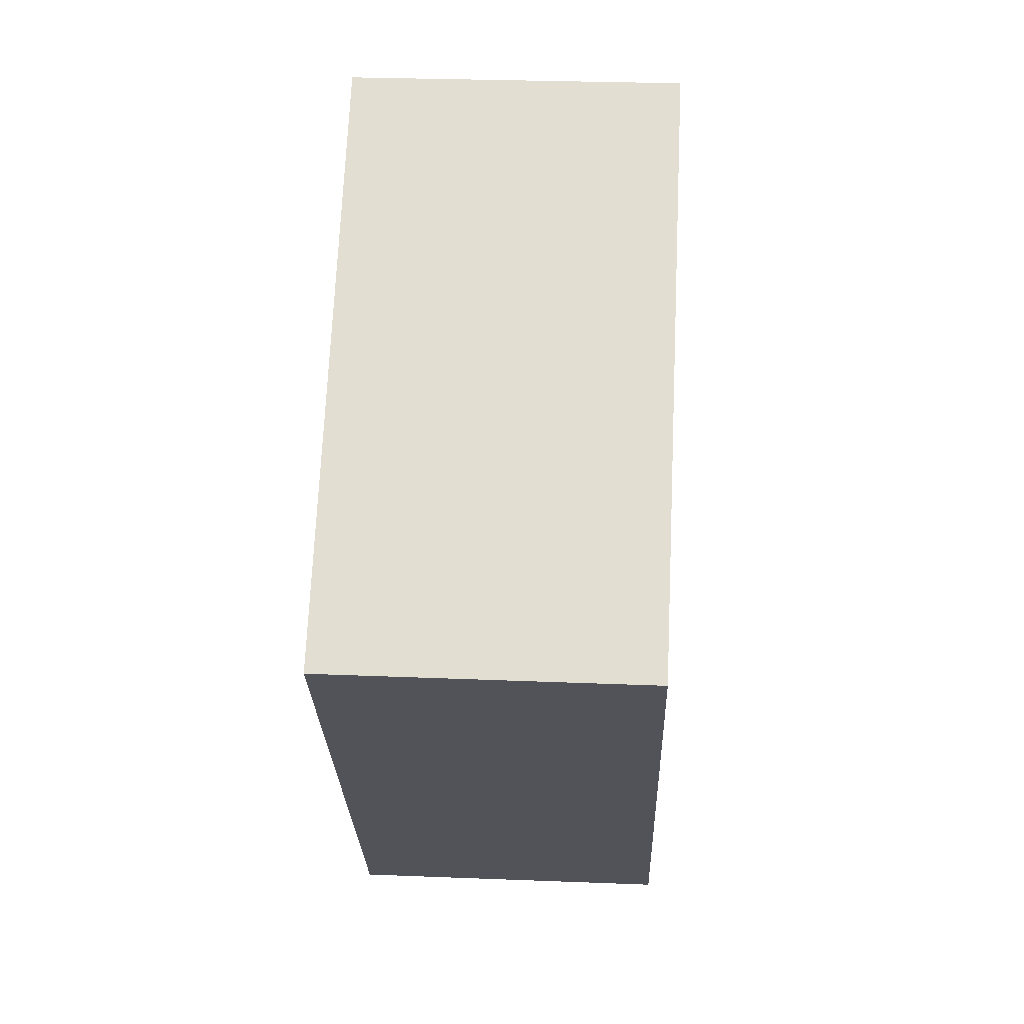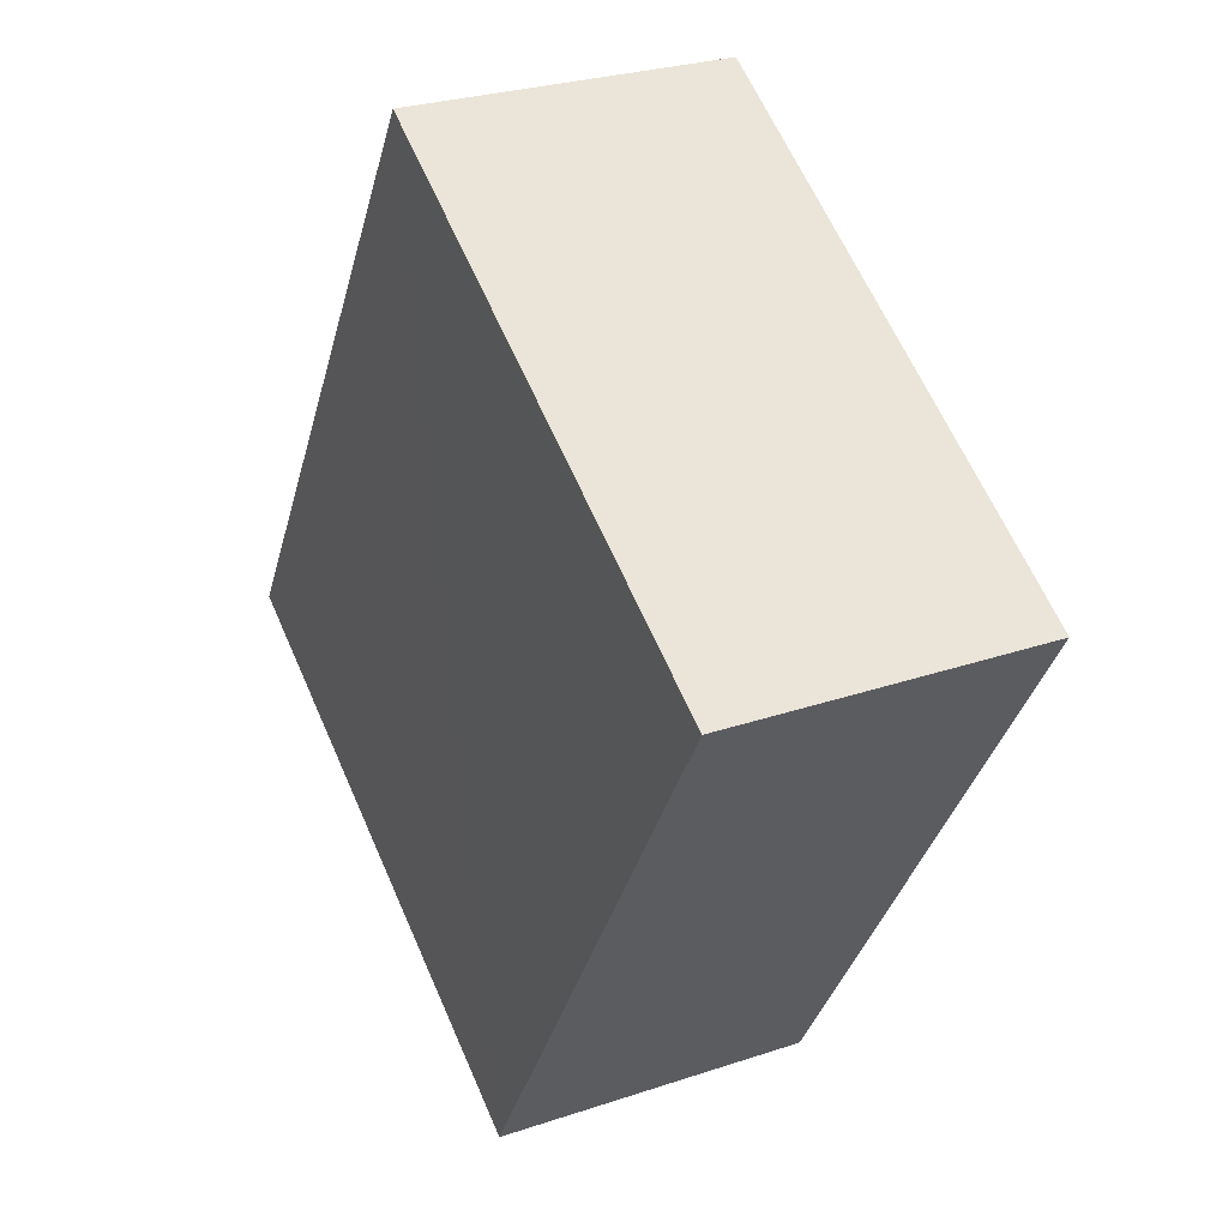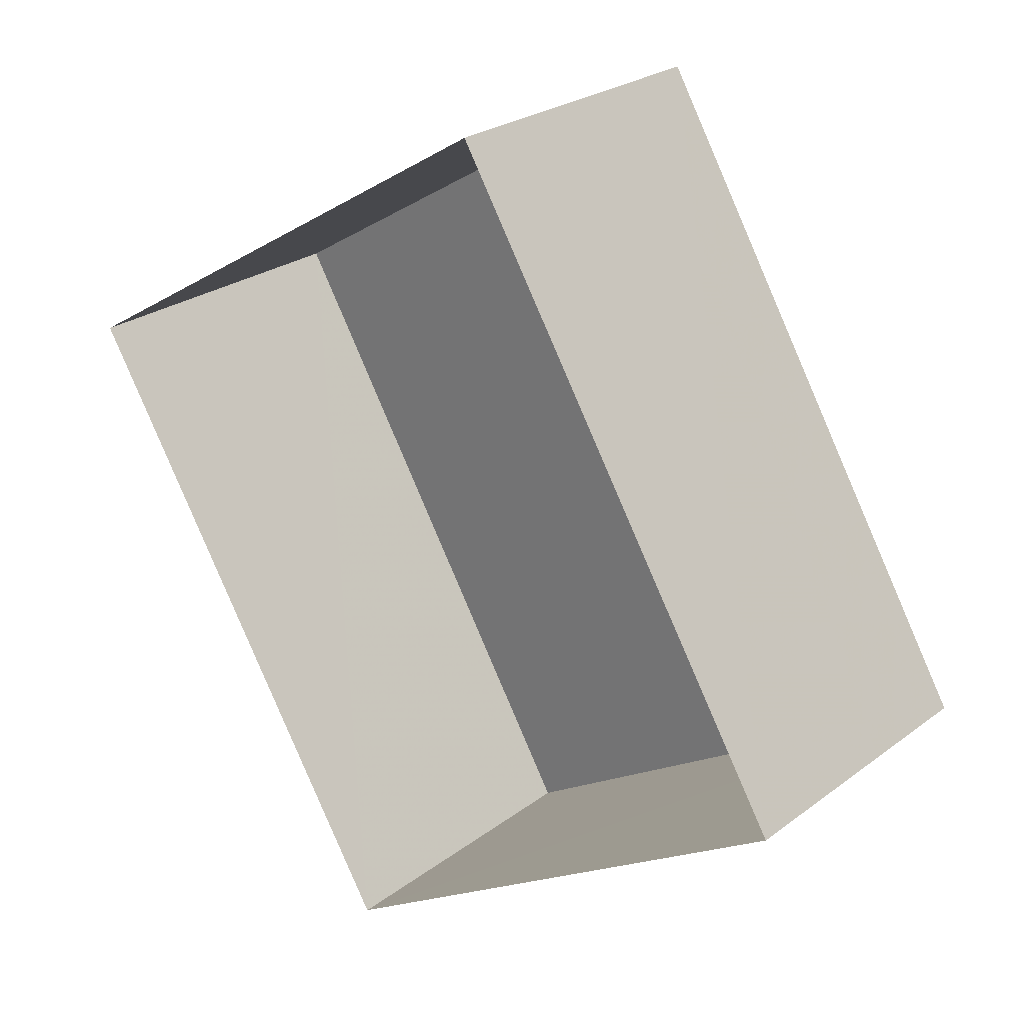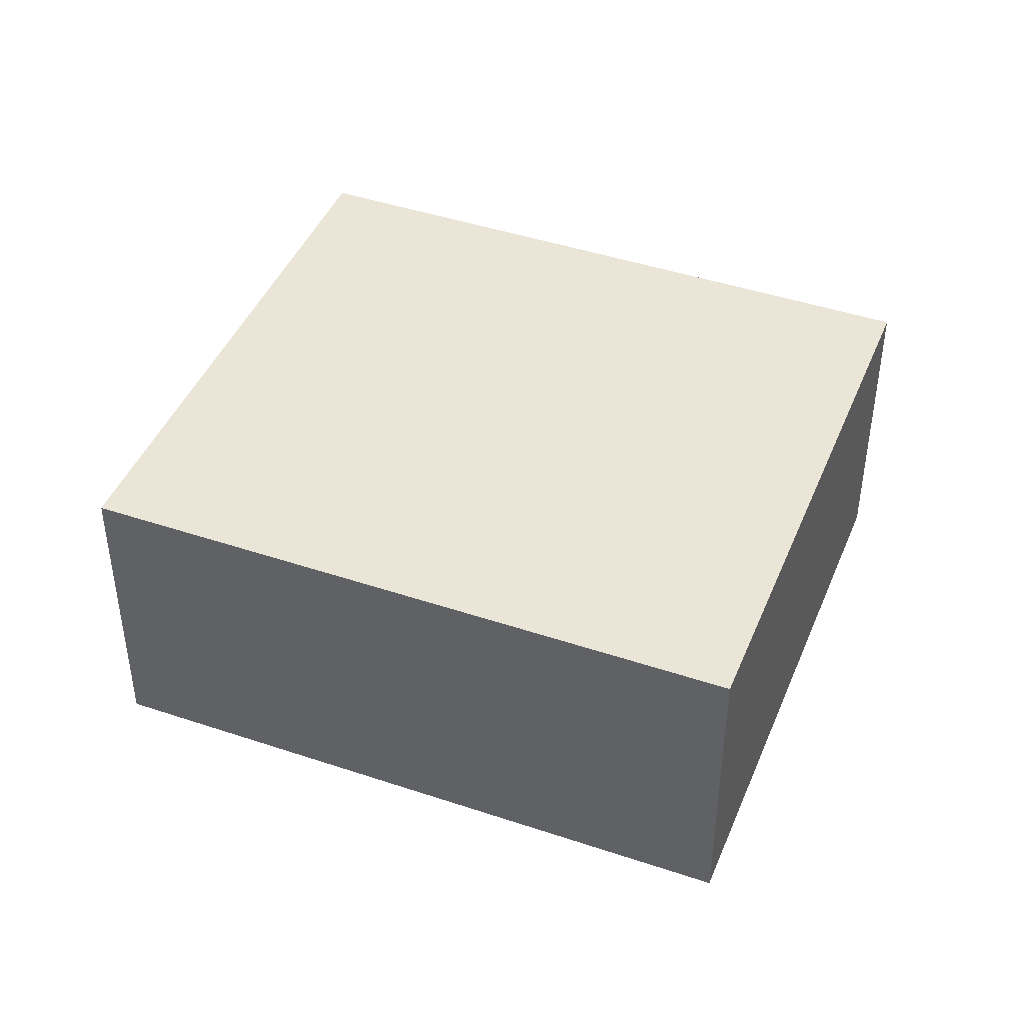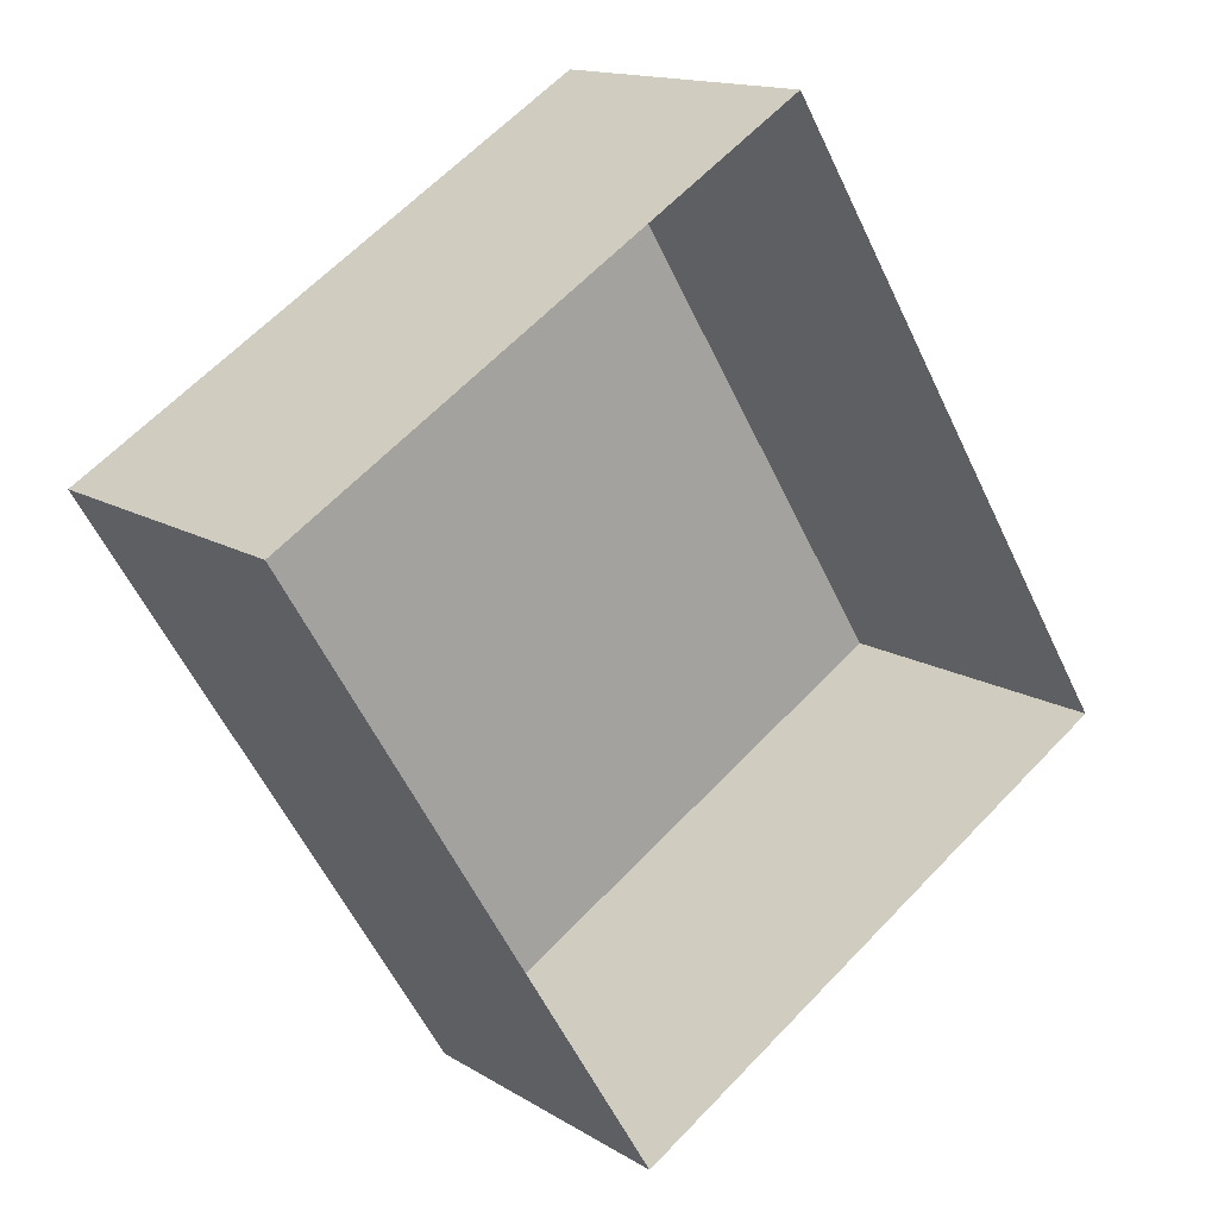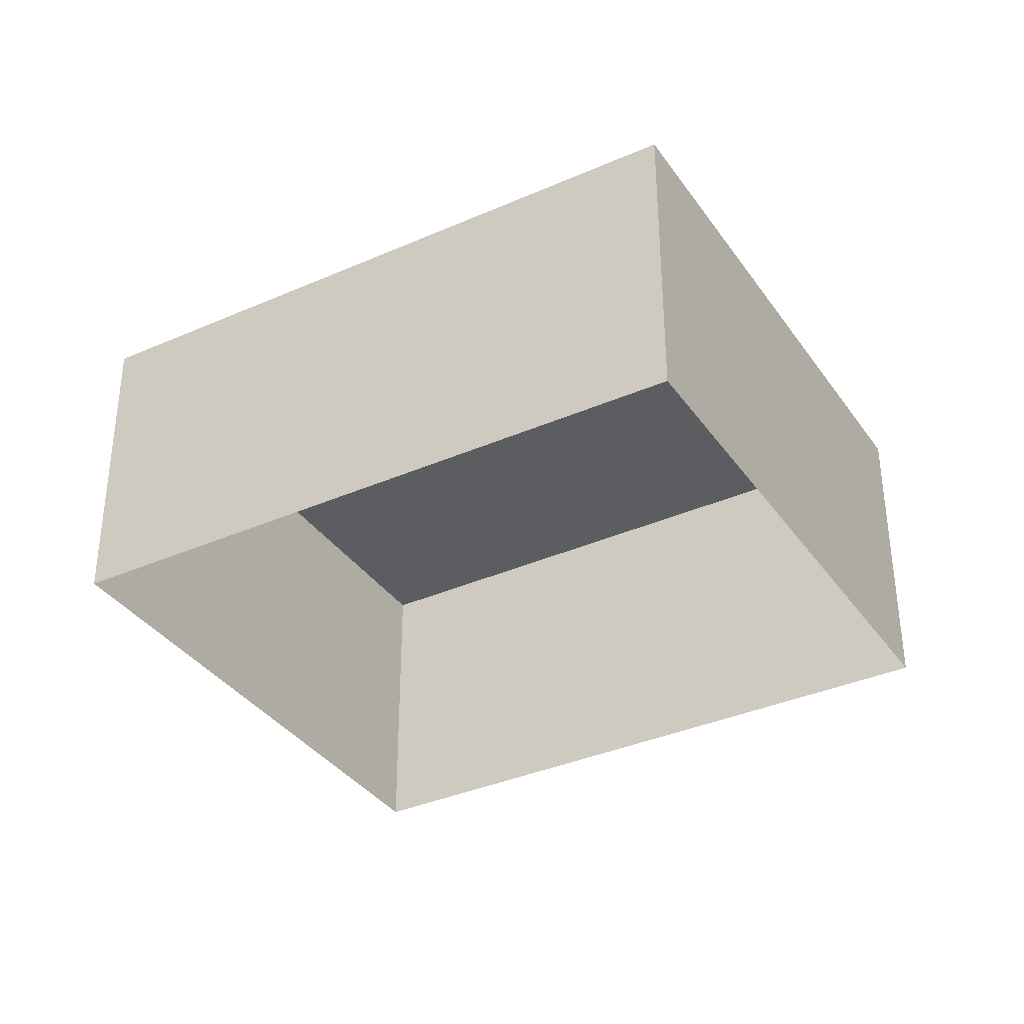
<metadata>
{"format":"obj","ext":"obj","renderer":"f3d","projection":"perspective","resolution":1024,"background":"white","views":[{"elev":36.0,"azim":93.0,"up":"+Y"},{"elev":26.7,"azim":62.5,"up":"+Y"},{"elev":25.9,"azim":-139.2,"up":"+Y"},{"elev":44.3,"azim":-99.9,"up":"+Z"},{"elev":14.7,"azim":142.7,"up":"+Y"},{"elev":-35.5,"azim":88.7,"up":"+Z"}]}
</metadata>
<code>
v -3.118e+05 4.29e+04 15.37
v -3.118e+05 4.289e+04 15.37
v -3.118e+05 4.289e+04 15.36
v -3.118e+05 4.289e+04 15.36
v -3.118e+05 4.29e+04 17.52
v -3.118e+05 4.289e+04 17.51
v -3.118e+05 4.289e+04 17.51
v -3.118e+05 4.289e+04 17.52
f 1 2 3
f 4 1 3
f 5 6 7
f 8 5 7
f 8 3 2
f 8 7 3
f 5 2 1
f 5 8 2
f 6 4 3
f 7 6 3
f 5 1 4
f 6 5 4

</code>
